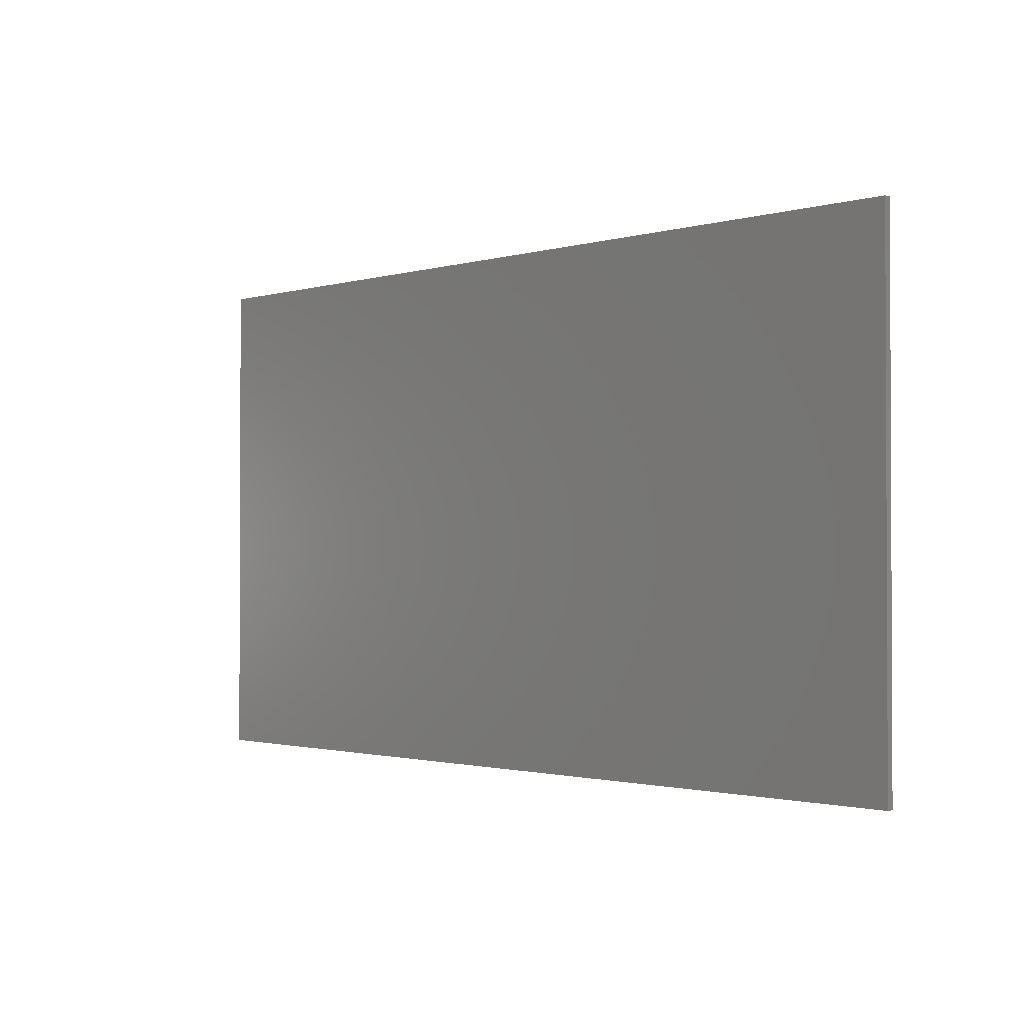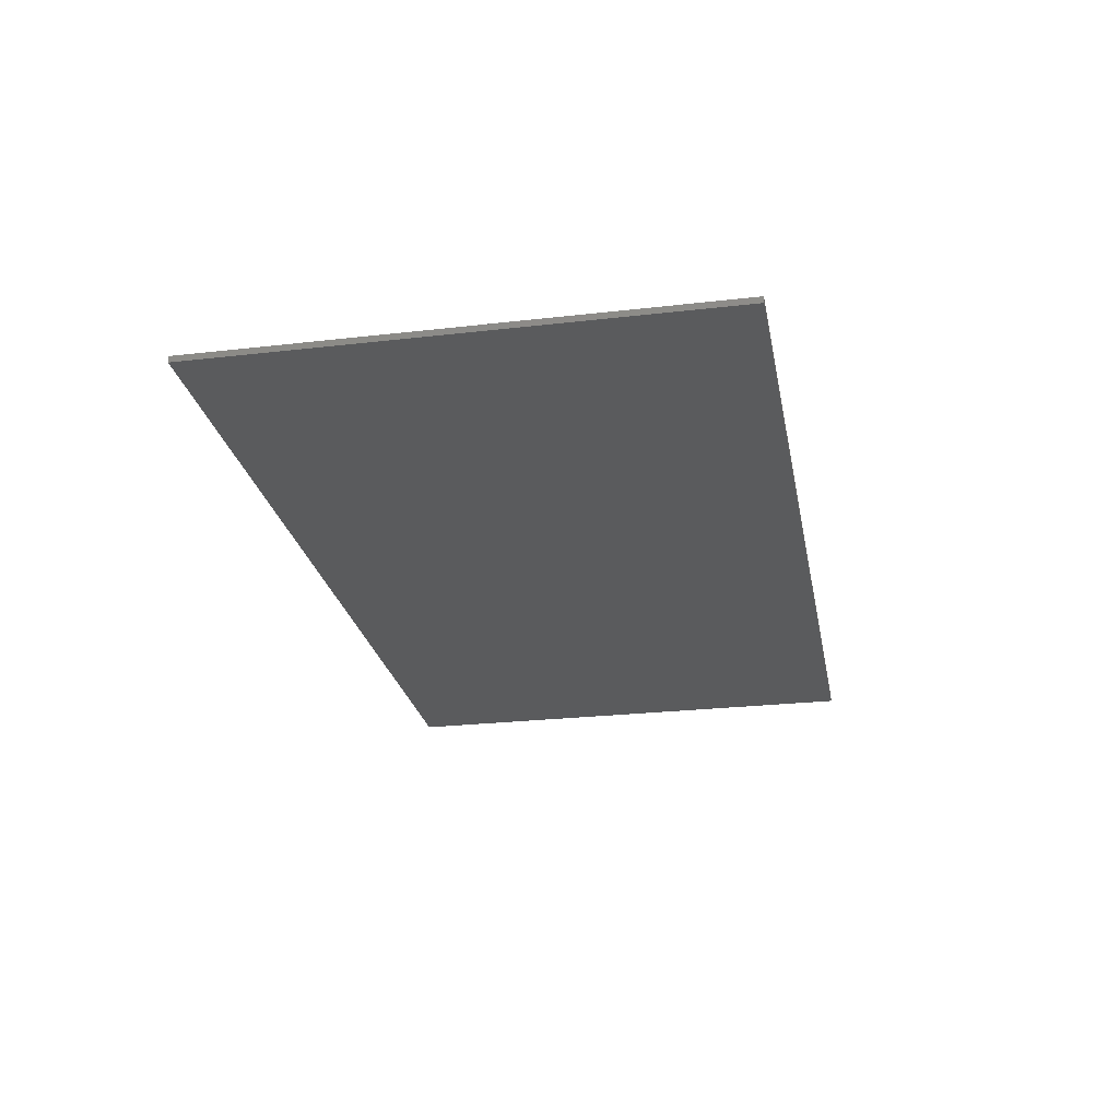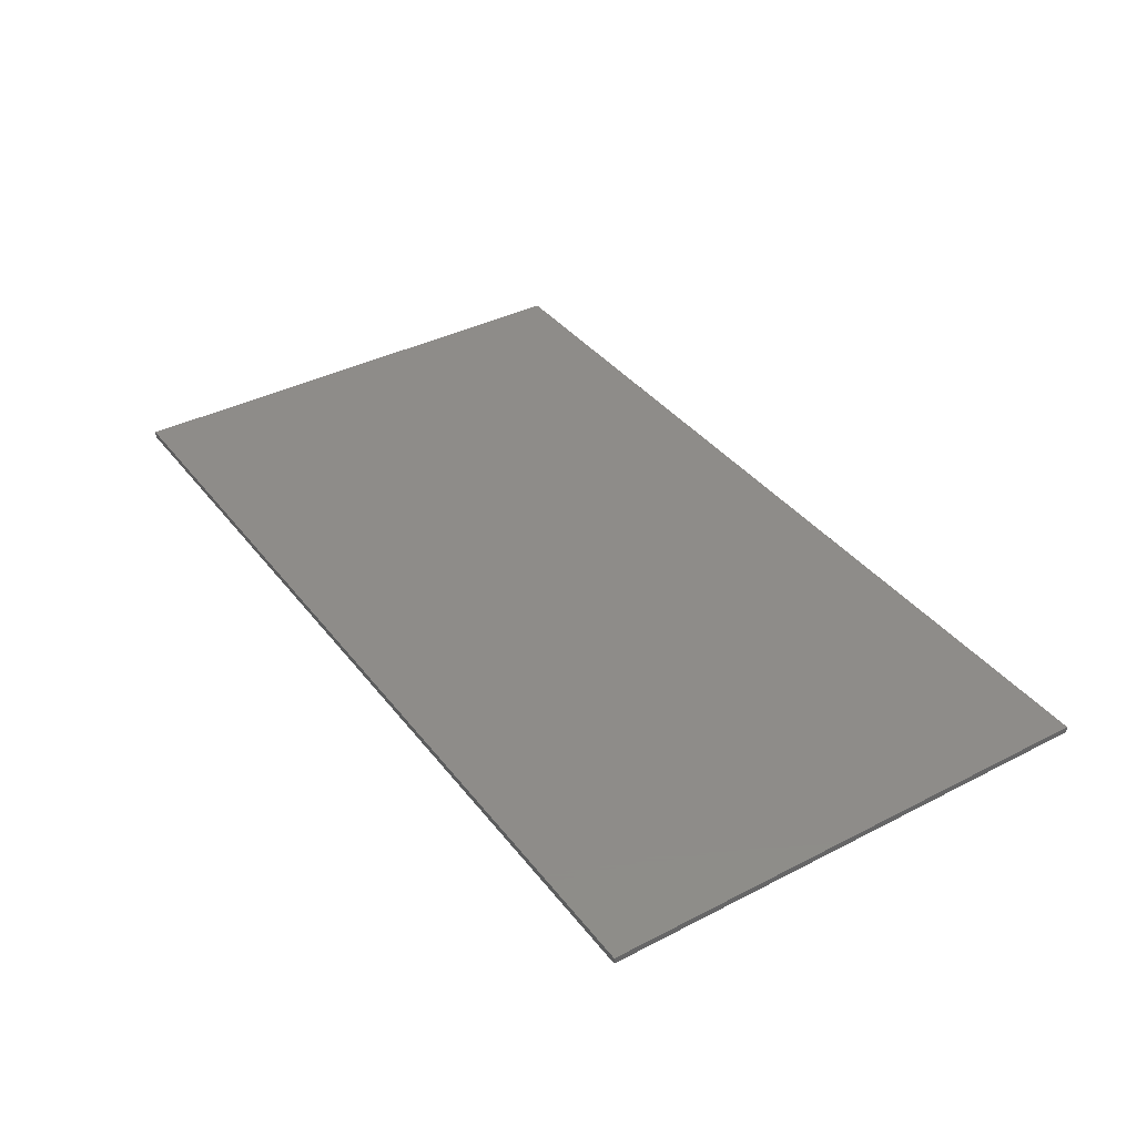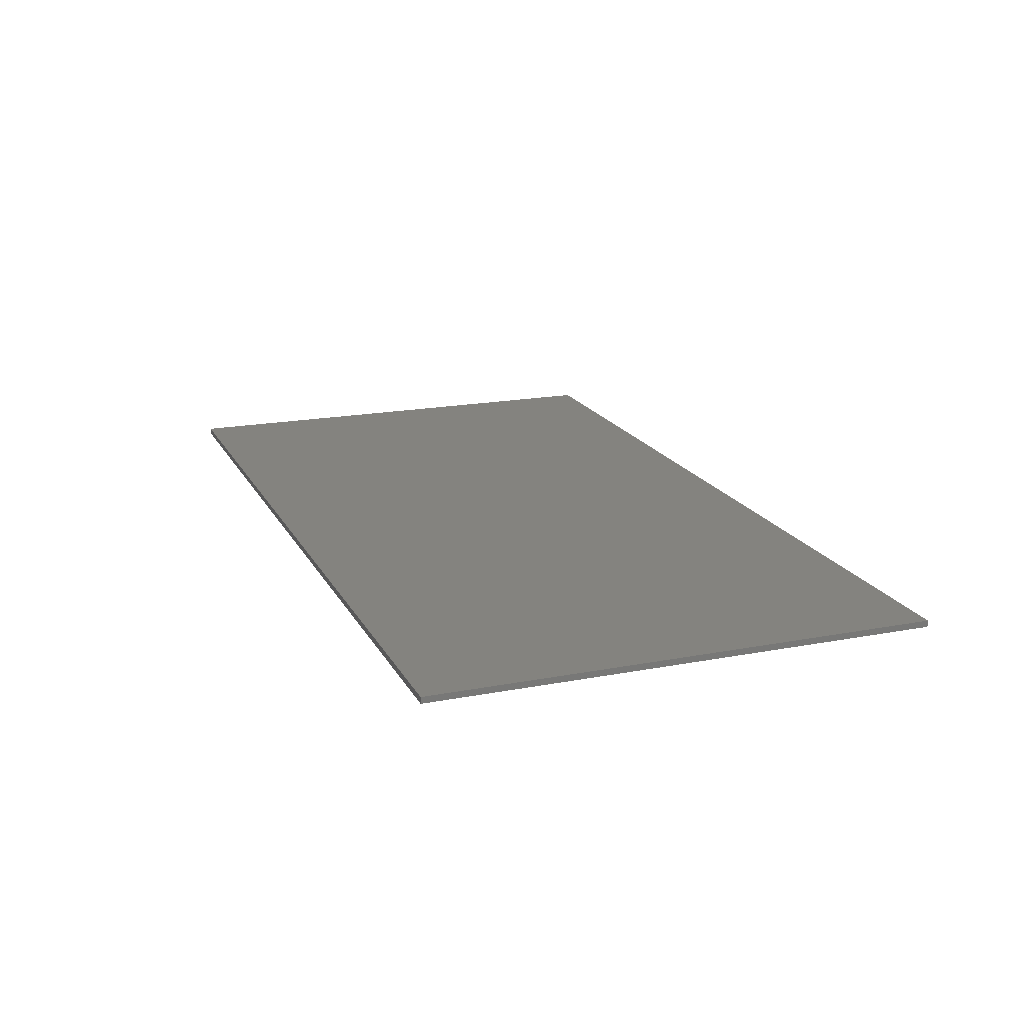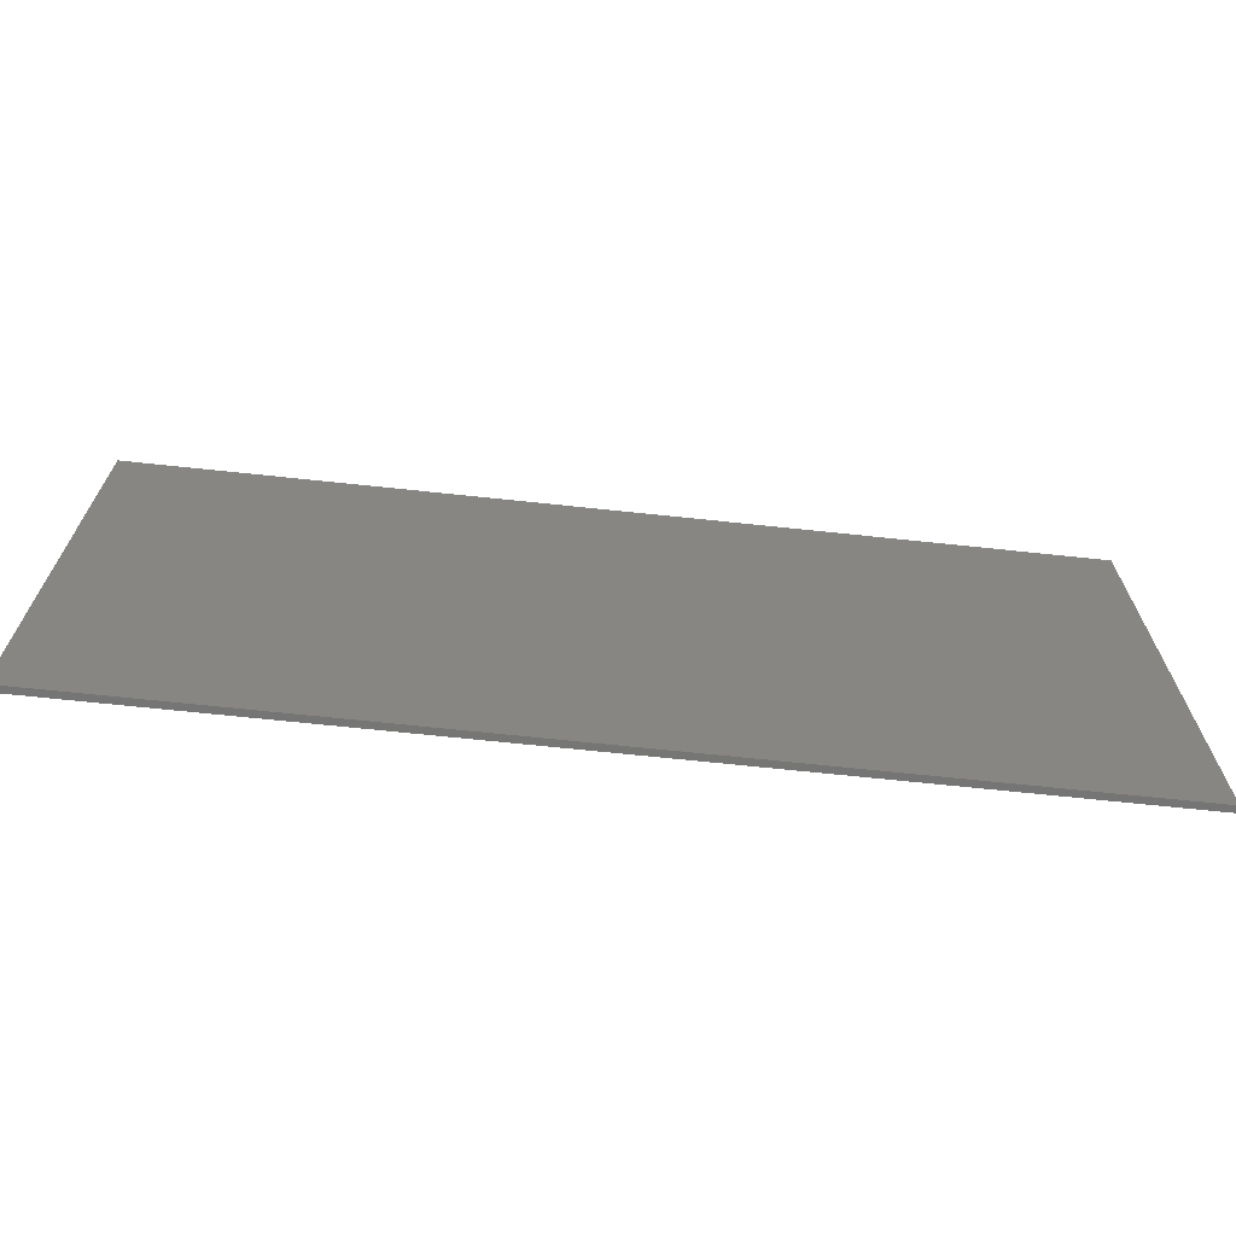
<metadata>
{"format":"stl","ext":"stl","renderer":"f3d","projection":"perspective","resolution":1024,"background":"white","views":[{"elev":-1.4,"azim":47.1,"up":"+Z"},{"elev":-25.1,"azim":100.6,"up":"+Y"},{"elev":38.0,"azim":-123.2,"up":"+Y"},{"elev":18.3,"azim":69.6,"up":"+Y"},{"elev":-68.0,"azim":173.9,"up":"+Z"}]}
</metadata>
<code>
# stl→obj: 244 verts, 484 faces
v 0.72 0 0.4
v 0.72 0 -0.4
v -0.72 0 -0.4
v -0.72 0 0.4
v -0.72 -0.01 0.4
v 0.72 -0.01 0.4
v -0.72 -0.01 -0.4
v 0.72 -0.01 -0.4
v -0.64 -0.01 0.22
v -0.6094 -0.01 0.2261
v -0.64 -0.01 0.3
v -0.5834 -0.01 0.2434
v -0.5661 -0.01 0.2694
v -0.56 -0.01 0.3
v -0.52 -0.01 0.3
v -0.5291 -0.01 0.2541
v -0.52 -0.01 0.18
v -0.5551 -0.01 0.2151
v -0.5941 -0.01 0.1891
v -0.64 -0.01 0.18
v 0.64 -0.01 0.3
v 0.56 -0.01 0.3
v 0.5661 -0.01 0.2694
v 0.5834 -0.01 0.2434
v 0.6094 -0.01 0.2261
v 0.64 -0.01 0.22
v 0.52 -0.01 0.18
v 0.64 -0.01 0.18
v 0.5941 -0.01 0.1891
v 0.5551 -0.01 0.2151
v 0.5291 -0.01 0.2541
v 0.52 -0.01 0.3
v -0.64 -0.01 -0.3
v -0.56 -0.01 -0.3
v -0.5661 -0.01 -0.2694
v -0.5834 -0.01 -0.2434
v -0.6094 -0.01 -0.2261
v -0.64 -0.01 -0.22
v -0.52 -0.01 -0.18
v -0.64 -0.01 -0.18
v -0.5941 -0.01 -0.1891
v -0.5551 -0.01 -0.2151
v -0.5291 -0.01 -0.2541
v -0.52 -0.01 -0.3
v 0.64 -0.01 -0.22
v 0.6094 -0.01 -0.2261
v 0.64 -0.01 -0.3
v 0.5834 -0.01 -0.2434
v 0.5661 -0.01 -0.2694
v 0.56 -0.01 -0.3
v 0.52 -0.01 -0.3
v 0.5291 -0.01 -0.2541
v 0.52 -0.01 -0.18
v 0.5551 -0.01 -0.2151
v 0.5941 -0.01 -0.1891
v 0.64 -0.01 -0.18
v -0.4035 -0.01 -0.1088
v -0.4122 -0.01 -0.1637
v -0.3891 -0.01 -0.1187
v -0.4512 -0.01 0.1004
v -0.465 -0.01 0.067
v -0.407 -0.01 0.0708
v -0.2692 -0.01 -0.04212
v -0.3259 -0.01 -0.07804
v -0.2642 -0.01 -0.07724
v -0.3383 -0.01 -0.1092
v -0.3132 -0.01 -0.1569
v -0.2917 -0.01 -0.1413
v -0.3412 -0.01 0.138
v -0.3699 -0.01 0.0928
v -0.3544 -0.01 0.0898
v -0.2911 -0.01 0.1078
v -0.3357 -0.01 0.06596
v -0.2763 -0.01 0.08004
v -0.0288 -0.01 -0.1095
v -0.1605 -0.01 -0.1095
v -0.0288 -0.01 -0.162
v -0.1855 -0.01 -0.058
v -0.2017 -0.01 -0.07292
v -0.1512 -0.01 -0.09664
v -0.2226 -0.01 0.08768
v -0.1719 -0.01 0.0604
v -0.1715 -0.01 0.06212
v -0.1698 -0.01 0.06724
v -0.1242 -0.01 -0.01128
v -0.134 -0.01 -0.0188
v -0.0872 -0.01 -0.04948
v -0.09396 -0.01 0.02292
v -0.04972 -0.01 -0.01376
v -0.03364 -0.01 0.0162
v 0.2084 -0.01 -0.1095
v 0.07676 -0.01 -0.1095
v 0.2084 -0.01 -0.162
v 0.05168 -0.01 -0.058
v 0.03552 -0.01 -0.07292
v 0.086 -0.01 -0.09664
v 0.1151 -0.01 -0.00968
v 0.106 -0.01 -0.01668
v 0.15 -0.01 -0.04948
v 0.1426 -0.01 0.1342
v 0.1058 -0.01 0.09024
v 0.1252 -0.01 0.08672
v 0.1432 -0.01 0.02292
v 0.1875 -0.01 -0.01376
v 0.2036 -0.01 0.0162
v 0.3217 -0.01 -0.1186
v 0.3017 -0.01 -0.1636
v 0.3358 -0.01 -0.122
v 0.2992 -0.01 -0.0814
v 0.2391 -0.01 -0.0814
v 0.2434 -0.01 -0.1061
v 0.2693 -0.01 0.1358
v 0.3017 -0.01 0.01956
v 0.3124 -0.01 0.08516
v 0.3841 -0.01 0.03084
v 0.3558 -0.01 -0.01284
v 0.3647 -0.01 -0.01756
v 0.4359 -0.01 -0.00964
v 0.3842 -0.01 -0.04876
v 0.4465 -0.01 -0.04396
v -0.5 -0.01 -0.2
v -0.3821 -0.01 -0.17
v -0.4316 -0.01 -0.1543
v -0.4569 -0.01 -0.1278
v -0.4702 -0.01 -0.09476
v -0.329 -0.01 -0.0952
v -0.3891 -0.01 -0.0294
v -0.415 -0.01 -0.06864
v -0.3614 -0.01 -0.0322
v -0.4122 -0.01 -0.09192
v -0.369 -0.01 -0.122
v -0.2362 -0.01 -0.162
v -0.3408 -0.01 -0.1671
v -0.2264 -0.01 -0.1104
v -0.2154 -0.01 -0.08976
v -0.286 -0.01 0.01764
v -0.3094 -0.01 -0.0014
v -0.2843 -0.01 -0.01684
v -0.06856 -0.01 -0.0346
v -0.5 -0.01 0.2
v -0.4674 -0.01 0.04336
v -0.3676 -0.01 0.01548
v -0.3494 -0.01 0.02124
v -0.4257 -0.01 0.1268
v -0.4003 -0.01 0.1374
v -0.3691 -0.01 0.1409
v -0.393 -0.01 0.08728
v -0.343 -0.01 0.08088
v -0.4726 -0.01 -0.06864
v -0.1314 -0.01 0.09024
v -0.1466 -0.01 0.08852
v 0.1011 -0.01 0.1409
v -0.1361 -0.01 0.1409
v -0.09456 -0.01 0.1342
v -0.166 -0.01 0.1372
v 0.00344 -0.01 -0.135
v 0.0108 -0.01 -0.1104
v 0.2698 -0.01 -0.1462
v 0.254 -0.01 -0.1287
v 0.02188 -0.01 -0.08976
v 0.1686 -0.01 -0.0346
v 0.1027 -0.01 -0.08272
v -0.1345 -0.01 -0.08272
v 0.3933 -0.01 -0.159
v 0.3676 -0.01 -0.1676
v 0.5 -0.01 -0.2
v 0.4152 -0.01 -0.1437
v 0.4321 -0.01 -0.1215
v 0.4433 -0.01 -0.09264
v 0.3856 -0.01 -0.06444
v 0.447 -0.01 -0.058
v 0.00444 -0.01 0.0336
v 0.09064 -0.01 0.08852
v 0.0802 -0.01 0.08344
v 0.06744 -0.01 0.06724
v 0.5 -0.01 0.2
v 0.2484 -0.01 -0.03032
v 0.3272 -0.01 0.03204
v 0.4354 -0.01 0.08516
v 0.413 -0.01 0.01648
v 0.3558 -0.01 0.03616
v 0.1459 -0.01 0.0616
v 0.0636 -0.01 0.04808
v 0.1484 -0.01 0.04764
v 0.1761 -0.01 0.1167
v 0.1985 -0.01 0.08536
v 0.2075 -0.01 0.04504
v 0.4354 -0.01 0.1358
v 0.0712 -0.01 0.1372
v 0.3392 -0.01 -0.1705
v 0.56 -0.01 0.34
v -0.68 -0.01 -0.22
v 0.56 -0.01 -0.34
v 0.68 -0.01 0.22
v -0.3524 -0.01 -0.1188
v -0.4116 -0.01 0.04336
v -0.3933 -0.01 0.01356
v -0.3933 -0.01 -0.0294
v -0.272 -0.01 -0.1108
v -0.3414 -0.01 -0.04052
v -0.3298 -0.01 -0.05524
v -0.3382 -0.01 0.03124
v -0.3333 -0.01 0.04592
v -0.2741 -0.01 0.0516
v -0.3171 -0.01 0.1294
v -0.2338 -0.01 -0.135
v -0.1655 -0.01 -0.04224
v -0.2328 -0.01 0.0336
v -0.1745 -0.01 0.0336
v -0.1736 -0.01 0.04808
v -0.2302 -0.01 0.062
v -0.1998 -0.01 0.1179
v -0.157 -0.01 0.08344
v -0.1084 -0.01 0.00248
v -0.112 -0.01 0.08672
v -0.09864 -0.01 0.0762
v -0.06112 -0.01 0.1167
v -0.09132 -0.01 0.0616
v -0.03872 -0.01 0.08536
v -0.02972 -0.01 0.04504
v -0.08884 -0.01 0.04764
v 0.001 -0.01 -0.162
v 0.07172 -0.01 -0.04224
v 0.06276 -0.01 0.0336
v 0.007 -0.01 0.062
v 0.06532 -0.01 0.0604
v 0.01468 -0.01 0.08768
v 0.03744 -0.01 0.1179
v 0.1288 -0.01 0.00248
v 0.1386 -0.01 0.0762
v 0.3102 -0.01 -0.11
v 0.3022 -0.01 -0.0972
v 0.3515 -0.01 -0.1198
v 0.3647 -0.01 -0.1134
v 0.3017 -0.01 -0.03284
v 0.3464 -0.01 -0.01116
v 0.3186 -0.01 -0.01656
v 0.3809 -0.01 -0.09256
v 0.3844 -0.01 -0.07912
v 0.38 -0.01 -0.03588
v -0.56 -0.01 0.34
v -0.68 -0.01 0.22
v -0.56 -0.01 -0.34
v 0.68 -0.01 -0.22
f 1 2 3
f 1 3 4
f 5 6 1
f 5 1 4
f 7 5 4
f 7 4 3
f 8 7 3
f 8 3 2
f 6 8 2
f 6 2 1
f 9 10 11
f 10 12 11
f 12 13 11
f 13 14 11
f 15 16 17
f 16 18 17
f 18 19 17
f 19 20 17
f 21 22 23
f 21 23 24
f 21 24 25
f 21 25 26
f 27 28 29
f 27 29 30
f 27 30 31
f 27 31 32
f 33 34 35
f 33 35 36
f 33 36 37
f 33 37 38
f 39 40 41
f 39 41 42
f 39 42 43
f 39 43 44
f 45 46 47
f 46 48 47
f 48 49 47
f 49 50 47
f 51 52 53
f 52 54 53
f 54 55 53
f 55 56 53
f 57 58 59
f 60 61 62
f 63 64 65
f 66 67 68
f 69 70 71
f 72 73 74
f 75 76 77
f 78 79 80
f 81 82 83
f 81 83 84
f 85 86 87
f 88 89 90
f 91 92 93
f 94 95 96
f 97 98 99
f 100 101 102
f 103 104 105
f 106 107 108
f 109 110 111
f 112 113 114
f 115 116 117
f 118 119 120
f 58 121 122
f 123 121 58
f 124 121 123
f 125 121 124
f 64 66 126
f 127 128 129
f 64 130 131
f 68 67 132
f 67 133 132
f 65 134 135
f 136 137 138
f 139 87 75
f 132 121 77
f 140 141 61
f 73 142 143
f 140 144 145
f 140 60 144
f 140 145 146
f 140 61 60
f 70 147 62
f 70 148 71
f 140 149 141
f 72 74 81
f 150 151 83
f 152 153 154
f 152 140 153
f 140 155 153
f 75 156 157
f 89 139 75
f 158 93 107
f 111 91 159
f 89 160 95
f 161 99 91
f 99 162 91
f 163 80 76
f 164 165 166
f 167 164 166
f 168 167 166
f 169 168 166
f 119 109 170
f 171 169 166
f 172 90 89
f 173 174 175
f 176 140 152
f 105 104 177
f 114 113 178
f 179 115 180
f 179 180 118
f 114 178 181
f 182 183 184
f 112 185 186
f 112 100 185
f 112 186 187
f 176 112 188
f 176 188 179
f 152 154 189
f 93 190 107
f 165 190 166
f 191 15 32
f 40 192 38
f 20 192 40
f 191 32 22
f 50 51 193
f 51 44 193
f 194 28 56
f 194 26 28
f 17 39 121
f 39 44 121
f 176 53 27
f 32 176 27
f 9 20 19
f 9 19 10
f 10 19 18
f 10 18 12
f 12 18 16
f 12 16 13
f 13 16 15
f 13 15 14
f 22 32 31
f 22 31 23
f 23 31 30
f 23 30 24
f 24 30 29
f 24 29 25
f 25 29 28
f 25 28 26
f 34 44 43
f 34 43 35
f 35 43 42
f 35 42 36
f 36 42 41
f 36 41 37
f 37 41 40
f 37 40 38
f 45 56 55
f 45 55 46
f 46 55 54
f 46 54 48
f 48 54 52
f 48 52 49
f 49 52 51
f 49 51 50
f 57 124 123
f 57 123 58
f 128 149 125
f 128 125 130
f 130 125 124
f 130 124 57
f 59 58 122
f 59 122 131
f 131 122 133
f 131 133 195
f 61 141 196
f 61 196 62
f 60 62 147
f 60 147 144
f 197 198 127
f 197 127 142
f 142 127 129
f 142 129 143
f 147 70 145
f 147 145 144
f 146 145 70
f 146 70 69
f 67 66 195
f 67 195 133
f 126 66 68
f 126 68 199
f 129 200 137
f 129 137 143
f 137 200 201
f 137 201 138
f 64 126 199
f 64 199 65
f 201 64 63
f 201 63 138
f 202 143 137
f 202 137 136
f 203 202 136
f 203 136 204
f 205 69 71
f 205 71 148
f 148 73 72
f 148 72 205
f 73 203 204
f 73 204 74
f 76 135 134
f 76 134 206
f 79 135 76
f 79 76 80
f 76 206 132
f 76 132 77
f 80 163 207
f 80 207 78
f 208 209 210
f 208 210 211
f 211 210 82
f 211 82 81
f 212 81 84
f 212 84 213
f 155 212 213
f 155 213 151
f 153 155 151
f 153 151 150
f 86 207 163
f 86 163 87
f 214 85 87
f 214 87 139
f 89 88 214
f 89 214 139
f 154 215 216
f 154 216 217
f 150 215 154
f 150 154 153
f 216 218 219
f 216 219 217
f 90 220 221
f 90 221 88
f 221 220 219
f 221 219 218
f 92 160 157
f 92 157 156
f 95 160 92
f 95 92 96
f 92 156 222
f 92 222 93
f 96 162 223
f 96 223 94
f 172 224 183
f 172 183 225
f 225 183 226
f 225 226 227
f 175 228 227
f 175 227 226
f 174 189 228
f 174 228 175
f 173 152 189
f 173 189 174
f 152 173 101
f 152 101 100
f 98 223 162
f 98 162 99
f 229 97 99
f 229 99 161
f 104 103 229
f 104 229 161
f 100 102 230
f 100 230 185
f 230 182 186
f 230 186 185
f 105 187 184
f 105 184 103
f 184 187 186
f 184 186 182
f 159 158 231
f 159 231 232
f 111 159 232
f 111 232 109
f 231 158 107
f 231 107 106
f 108 107 190
f 108 190 233
f 233 190 165
f 233 165 234
f 113 112 177
f 113 177 235
f 236 181 178
f 236 178 237
f 237 178 113
f 237 113 235
f 181 236 116
f 181 116 115
f 188 112 114
f 188 114 179
f 238 234 167
f 238 167 168
f 169 239 238
f 169 238 168
f 234 165 164
f 234 164 167
f 169 171 170
f 169 170 239
f 119 170 171
f 119 171 120
f 180 115 117
f 180 117 240
f 118 180 240
f 118 240 119
f 133 122 121
f 133 121 132
f 59 131 130
f 59 130 57
f 131 195 66
f 131 66 64
f 129 128 130
f 129 130 64
f 198 149 128
f 198 128 127
f 141 149 198
f 141 198 197
f 121 125 149
f 121 149 140
f 201 200 129
f 201 129 64
f 199 68 132
f 199 132 206
f 134 65 199
f 134 199 206
f 65 135 79
f 65 79 63
f 163 76 75
f 163 75 87
f 78 208 63
f 78 63 79
f 138 63 208
f 138 208 136
f 208 78 207
f 208 207 209
f 209 207 86
f 209 86 85
f 209 85 214
f 209 214 88
f 196 141 197
f 196 197 142
f 62 196 142
f 62 142 73
f 143 202 203
f 143 203 73
f 70 62 73
f 70 73 148
f 140 146 69
f 140 69 155
f 212 205 72
f 212 72 81
f 155 69 205
f 155 205 212
f 208 211 204
f 208 204 136
f 74 204 211
f 74 211 81
f 210 209 88
f 210 88 221
f 210 221 218
f 210 218 150
f 82 210 150
f 82 150 83
f 84 83 151
f 84 151 213
f 150 218 216
f 150 216 215
f 154 217 228
f 154 228 189
f 77 222 156
f 77 156 75
f 222 77 121
f 222 121 166
f 75 157 160
f 75 160 89
f 93 158 159
f 93 159 91
f 162 96 92
f 162 92 91
f 91 111 110
f 91 110 161
f 93 222 166
f 93 166 190
f 89 95 94
f 89 94 172
f 172 94 223
f 172 223 224
f 104 161 110
f 104 110 177
f 177 110 109
f 177 109 235
f 224 223 98
f 224 98 97
f 231 106 108
f 231 108 232
f 232 108 233
f 232 233 109
f 109 233 234
f 109 234 238
f 235 109 119
f 235 119 240
f 237 235 240
f 237 240 236
f 109 238 239
f 109 239 170
f 120 171 166
f 120 166 176
f 118 120 176
f 118 176 179
f 236 240 117
f 236 117 116
f 220 90 172
f 220 172 225
f 219 220 225
f 219 225 227
f 224 97 229
f 224 229 103
f 101 226 183
f 101 183 182
f 175 226 101
f 175 101 173
f 183 224 103
f 183 103 184
f 219 227 228
f 219 228 217
f 176 152 100
f 176 100 112
f 230 102 101
f 230 101 182
f 177 112 187
f 177 187 105
f 114 181 115
f 114 115 179
f 5 11 14
f 5 14 241
f 9 11 5
f 9 5 242
f 241 14 15
f 241 15 191
f 20 9 242
f 20 242 192
f 5 7 192
f 5 192 242
f 5 241 191
f 5 191 6
f 38 192 7
f 38 7 33
f 44 34 243
f 44 243 193
f 34 33 7
f 34 7 243
f 193 243 7
f 193 7 8
f 50 193 8
f 50 8 47
f 8 244 45
f 8 45 47
f 26 194 6
f 26 6 21
f 6 191 22
f 6 22 21
f 8 6 194
f 8 194 244
f 56 45 244
f 56 244 194
f 17 20 40
f 17 40 39
f 140 15 17
f 140 17 121
f 121 44 51
f 121 51 166
f 166 51 53
f 166 53 176
f 53 56 28
f 53 28 27
f 176 32 15
f 176 15 140

</code>
